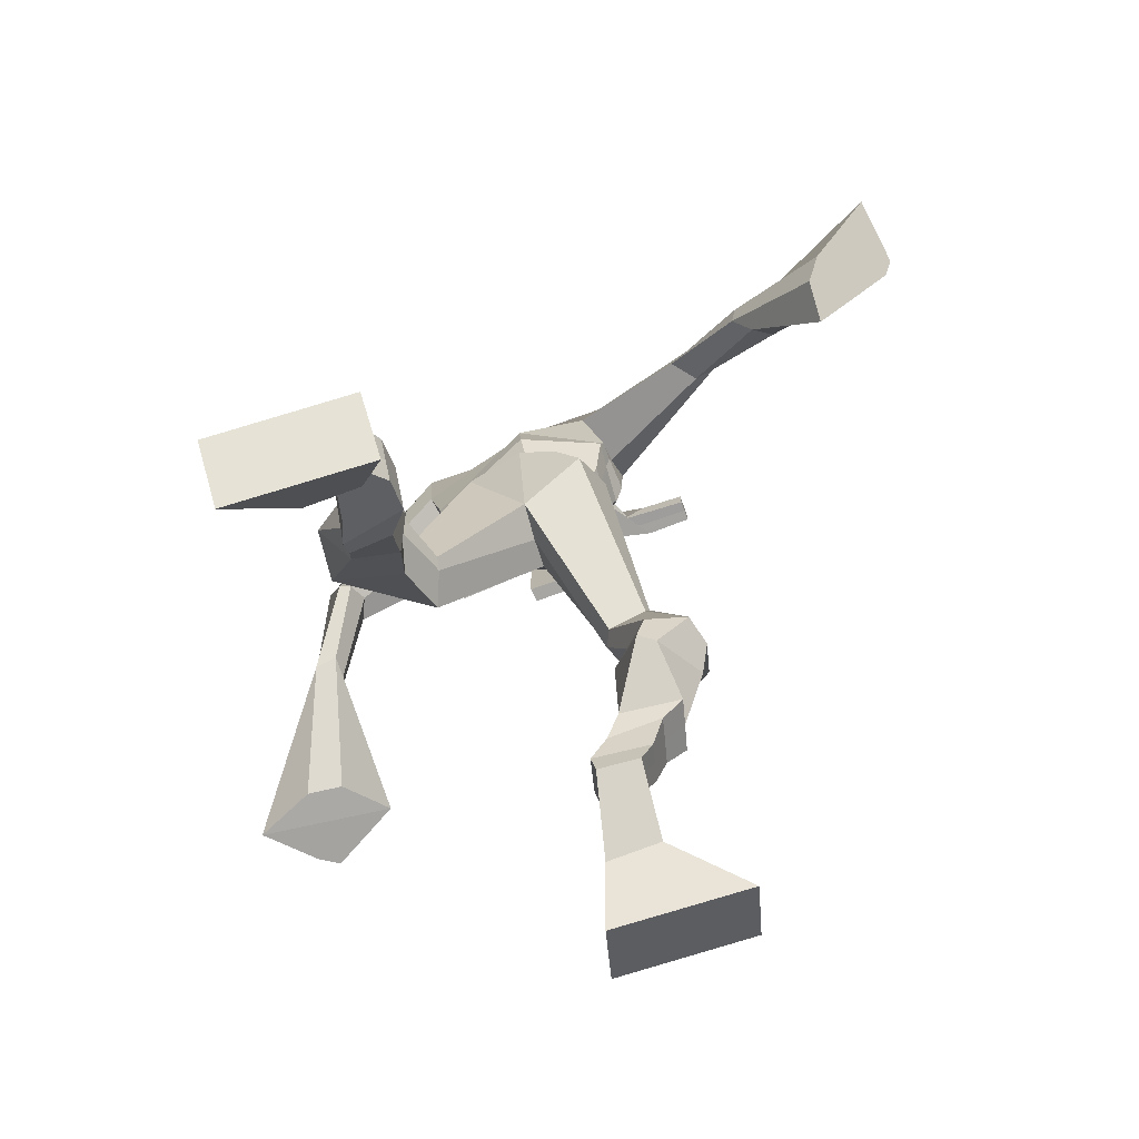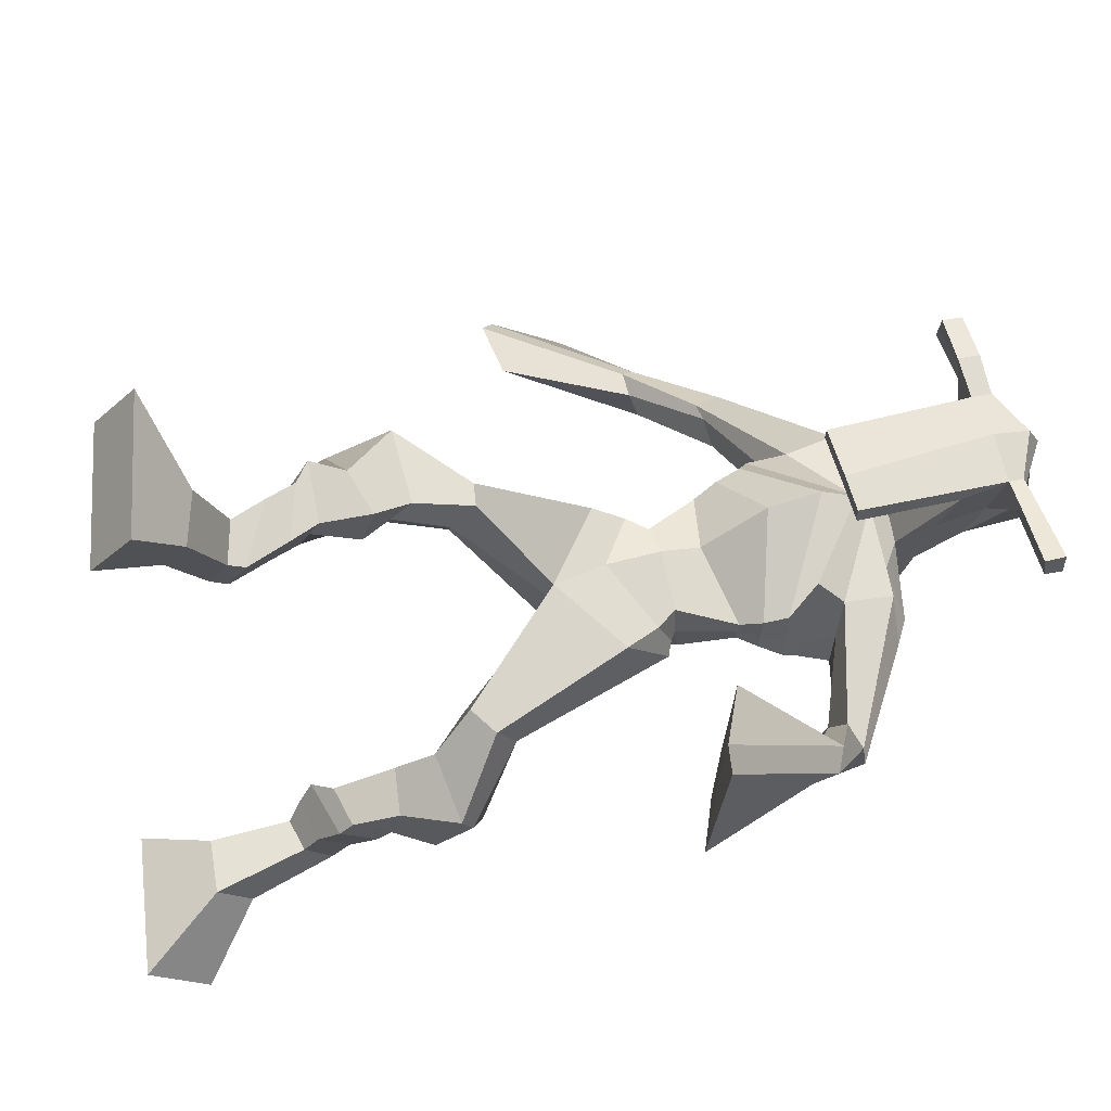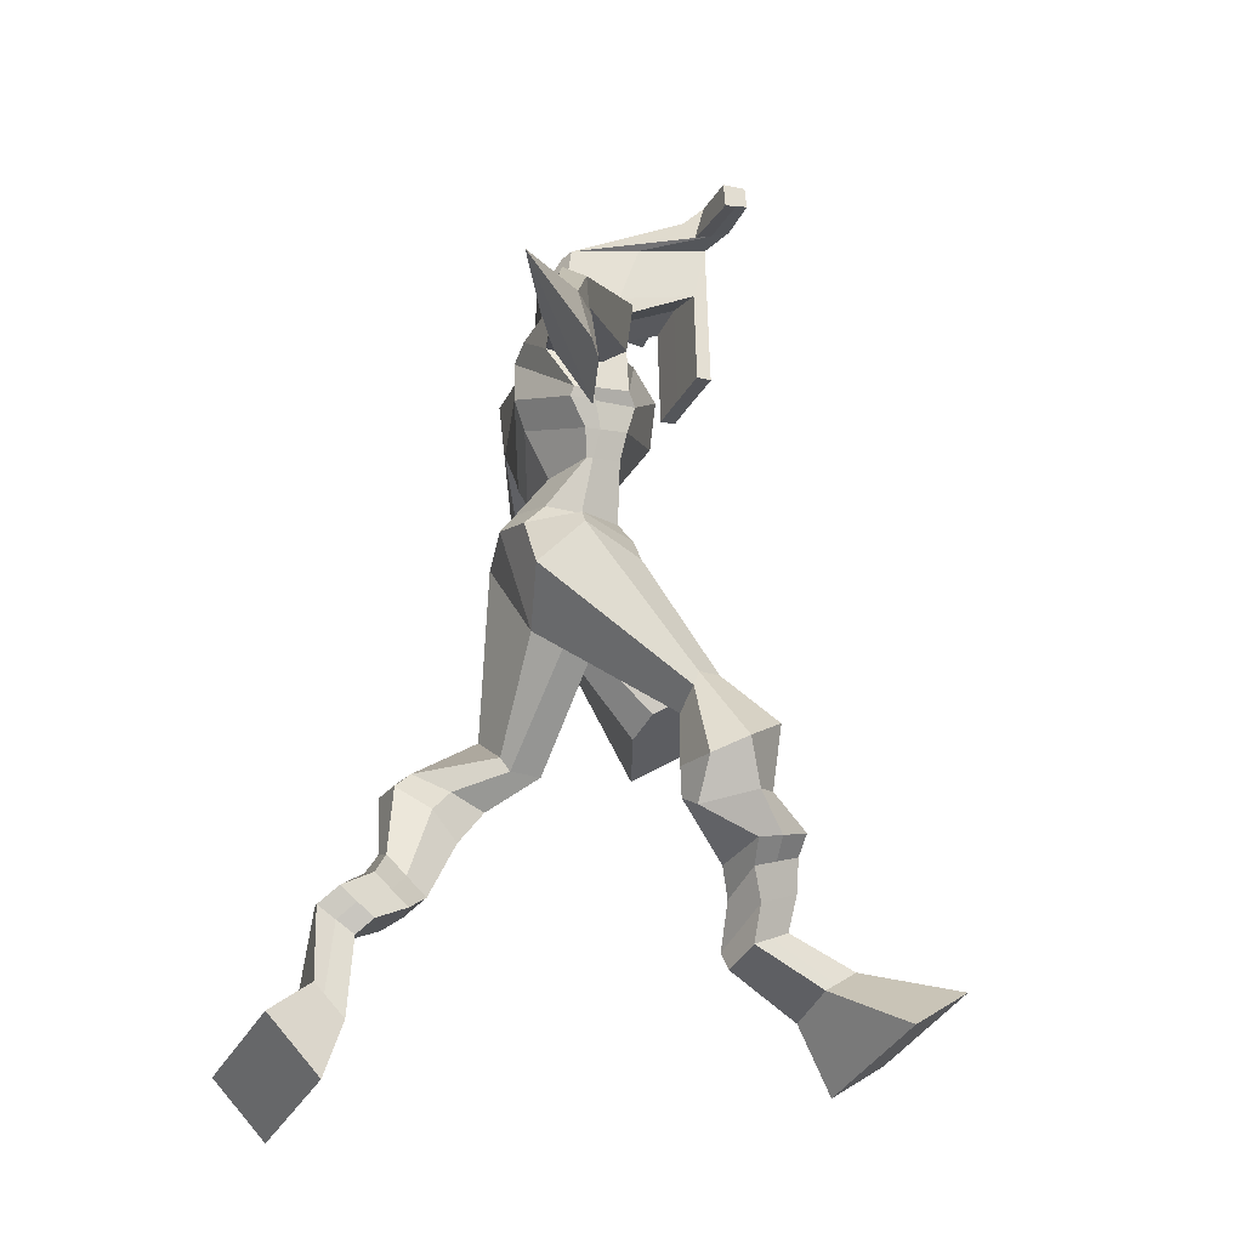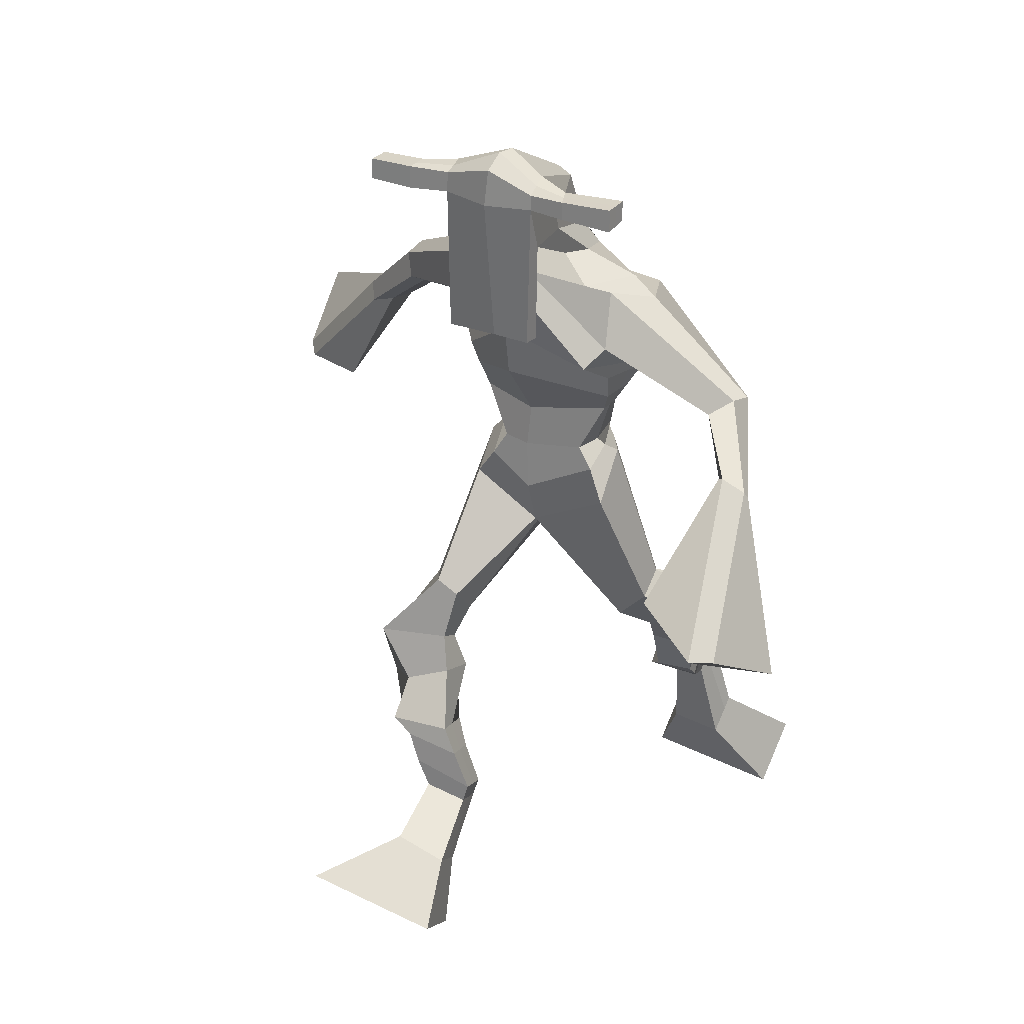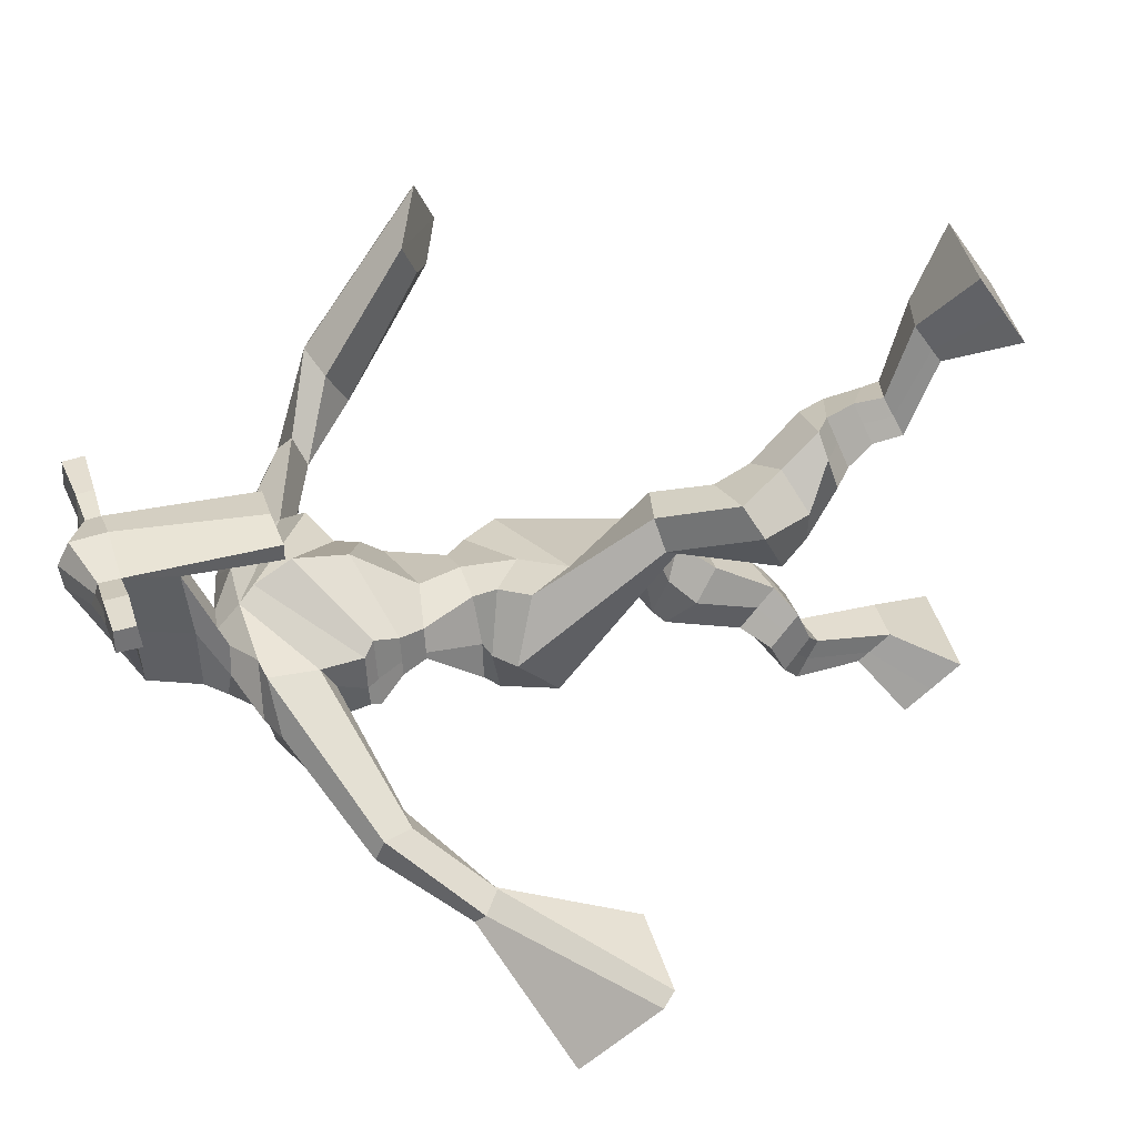
<metadata>
{"format":"obj","ext":"obj","renderer":"f3d","projection":"perspective","resolution":1024,"background":"white","views":[{"elev":-76.2,"azim":-163.0,"up":"+Y"},{"elev":62.2,"azim":76.4,"up":"+Z"},{"elev":-27.2,"azim":-114.1,"up":"+Y"},{"elev":31.9,"azim":28.6,"up":"+Y"},{"elev":31.1,"azim":-105.4,"up":"+Z"}]}
</metadata>
<code>
o g
v 0.3548 0.814 -0.1998
v 0.3736 0.7244 -0.1415
v 0.3652 0.8492 -0.1465
v 0.3923 0.7865 -0.05008
v 0.2754 0.8349 -0.1977
v 0.1681 0.7647 -0.127
v 0.2859 0.8711 -0.1452
v 0.1867 0.8268 -0.03553
v 0.3342 0.8663 -0.3097
v 0.3453 0.8939 -0.2545
v 0.2728 0.8829 -0.3024
v 0.2833 0.9103 -0.2463
v 0.3391 0.8904 -0.3188
v 0.3497 0.918 -0.2629
v 0.2556 0.9346 -0.2996
v 0.2672 0.96 -0.2404
v 0.3146 0.9562 -0.3192
v 0.3261 0.9817 -0.2599
v 0.2346 0.9757 -0.3188
v 0.249 1.005 -0.2461
v 0.2923 0.9944 -0.337
v 0.3068 1.024 -0.2643
v 0.2017 1.002 -0.3285
v 0.2184 1.027 -0.2485
v 0.2397 1.056 -0.4206
v 0.2801 1.1 -0.3183
v 0.2143 1.039 -0.4095
v 0.2174 1.078 -0.2976
v 0.2254 1.093 -0.4291
v 0.2665 1.155 -0.3355
v 0.1637 1.09 -0.4151
v 0.161 1.15 -0.312
v 0.2832 1.201 -0.4014
v 0.2858 1.24 -0.3453
v 0.2257 1.216 -0.408
v 0.2419 1.246 -0.3607
v 0.3547 1.319 -0.5902
v 0.3564 1.332 -0.4885
v 0.2605 1.373 -0.6225
v 0.2624 1.411 -0.4666
v 0.5056 0.8314 -0.8243
v 0.4631 0.7671 -0.8993
v 0.5004 0.7845 -0.781
v 0.4544 0.6845 -0.8241
v 0.5875 0.8268 -0.8206
v 0.6713 0.7405 -0.9044
v 0.5824 0.7791 -0.7774
v 0.6626 0.6578 -0.8292
v 0.4962 0.9338 -0.829
v 0.5007 0.9018 -0.7728
v 0.552 0.9521 -0.8137
v 0.5532 0.9143 -0.7633
v 0.4812 0.96 -0.8032
v 0.4827 0.922 -0.7527
v 0.5598 0.9785 -0.7673
v 0.5617 0.9367 -0.7168
v 0.478 0.9848 -0.7574
v 0.4799 0.9431 -0.707
v 0.5716 1.02 -0.7401
v 0.5756 0.9676 -0.68
v 0.5066 1.025 -0.7321
v 0.509 0.9728 -0.672
v 0.5713 1.049 -0.7216
v 0.5743 0.9877 -0.662
v 0.5291 1.136 -0.7169
v 0.5176 1.063 -0.6274
v 0.5596 1.129 -0.7274
v 0.5851 1.055 -0.6399
v 0.5276 1.157 -0.6941
v 0.5291 1.12 -0.5844
v 0.5953 1.171 -0.6909
v 0.6331 1.135 -0.6013
v 0.4864 1.186 -0.5799
v 0.5074 1.177 -0.5102
v 0.5324 1.224 -0.595
v 0.5406 1.207 -0.5333
v 0.4336 1.443 -0.6219
v 0.4843 1.407 -0.472
v 0.3613 1.783 -0.6061
v 0.3491 1.795 -0.469
v 0.2553 1.708 -0.6155
v 0.2203 1.711 -0.5079
v 0.5273 1.692 -0.5663
v 0.5034 1.709 -0.4368
v 0.278 1.783 -0.5961
v 0.2527 1.788 -0.4998
v 0.2286 1.775 -0.6133
v 0.2105 1.784 -0.5021
v 0.09131 1.644 -0.6731
v 0.03029 1.633 -0.647
v 0.06419 1.673 -0.6798
v 0.02091 1.673 -0.6549
v -0.01781 1.557 -0.7242
v -0.07262 1.546 -0.6872
v -0.02728 1.571 -0.7377
v -0.08973 1.566 -0.7139
v -0.1425 1.432 -0.7676
v -0.2487 1.362 -0.7543
v -0.1661 1.466 -0.7954
v -0.2617 1.38 -0.7692
v 0.4584 1.779 -0.5778
v 0.4495 1.79 -0.4716
v 0.5277 1.773 -0.5766
v 0.4925 1.788 -0.4744
v 0.6909 1.647 -0.4752
v 0.6905 1.657 -0.4138
v 0.7102 1.66 -0.478
v 0.7184 1.674 -0.4428
v 0.7369 1.562 -0.3892
v 0.7627 1.62 -0.3086
v 0.7688 1.548 -0.387
v 0.797 1.604 -0.3115
v 0.7735 1.447 -0.2148
v 0.8138 1.439 -0.09598
v 0.8237 1.422 -0.2262
v 0.8452 1.437 -0.1147
v 0.3557 2.022 -0.4098
v 0.3526 2.012 -0.3408
v 0.2738 1.995 -0.3922
v 0.2725 1.985 -0.3607
v 0.4159 1.997 -0.3904
v 0.4191 1.983 -0.3493
v 0.4221 1.894 -0.3661
v 0.3556 1.898 -0.3699
v 0.2817 1.878 -0.3728
v 0.3113 1.855 -0.5636
v 0.4014 1.855 -0.5571
v 0.3619 1.866 -0.5864
v 0.4204 1.961 -0.3466
v 0.2727 1.955 -0.3581
v 0.3834 1.933 -0.5468
v 0.3619 1.943 -0.5483
v 0.3506 1.959 -0.3321
v 0.3212 1.931 -0.5501
v 0.1455 1.981 -0.3889
v 0.1439 1.982 -0.3561
v 0.144 1.952 -0.3528
v 0.1458 1.946 -0.3863
v 0.5585 1.996 -0.3707
v 0.5565 1.996 -0.3321
v 0.5585 1.963 -0.3281
v 0.5602 1.968 -0.3641
v 0.2685 1.557 -0.5467
v 0.3541 1.562 -0.5676
v 0.4763 1.567 -0.5337
v 0.4762 1.57 -0.4946
v 0.3526 1.546 -0.4796
v 0.2666 1.56 -0.4972
v 0.2516 1.593 -0.5561
v 0.4881 1.601 -0.4812
v 0.2478 1.598 -0.4946
v 0.3549 1.631 -0.6047
v 0.4925 1.596 -0.5433
v 0.3469 1.642 -0.4144
v 0.4768 1.962 -0.3371
v 0.4753 1.987 -0.3402
v 0.4625 1.987 -0.3757
v 0.4455 1.965 -0.3766
v 0.2147 1.985 -0.3872
v 0.2128 1.986 -0.3515
v 0.213 1.952 -0.3479
v 0.2531 1.957 -0.3841
v 0.3601 1.743 -0.3432
v 0.356 1.742 -0.3653
v 0.2815 1.74 -0.3691
v 0.4221 1.744 -0.362
v 0.4184 1.744 -0.3402
v 0.282 1.74 -0.3471
v 0.3548 1.827 -0.5081
v 0.2929 1.825 -0.573
v 0.3981 1.822 -0.5028
v 0.3093 1.816 -0.5077
v 0.4269 1.822 -0.5648
v 0.3593 1.827 -0.5701
v 0.2347 1.628 -0.5859
v 0.4906 1.637 -0.4761
v 0.2385 1.635 -0.4865
v 0.3584 1.681 -0.6198
v 0.5124 1.63 -0.5502
v 0.3439 1.721 -0.4066
v 0.2312 1.643 -0.5822
v 0.4771 1.678 -0.416
v 0.2242 1.65 -0.5023
v 0.362 1.743 -0.6195
v 0.5138 1.644 -0.5531
v 0.3454 1.774 -0.44
v 0.3518 1.492 -0.6172
v 0.4432 1.493 -0.587
v 0.3541 1.488 -0.4629
v 0.2831 1.474 -0.6012
v 0.4349 1.488 -0.4904
v 0.3057 1.483 -0.4827
v 0.1767 0.7935 -0.08447
v 0.3582 0.8255 -0.182
v 0.2788 0.847 -0.1803
v 0.3823 0.7532 -0.09903
v 0.34 0.8795 -0.2821
v 0.2784 0.8964 -0.2746
v 0.3446 0.904 -0.2909
v 0.2614 0.9473 -0.27
v 0.3204 0.9689 -0.2895
v 0.2418 0.9903 -0.2824
v 0.2995 1.009 -0.3007
v 0.2101 1.015 -0.2885
v 0.2846 1.08 -0.3754
v 0.1665 1.054 -0.3417
v 0.2571 1.125 -0.3852
v 0.1513 1.121 -0.3616
v 0.2942 1.202 -0.3758
v 0.2205 1.236 -0.4025
v 0.3573 1.33 -0.5318
v 0.2373 1.438 -0.5614
v 0.6673 0.7021 -0.8695
v 0.504 0.816 -0.81
v 0.5858 0.811 -0.8063
v 0.4591 0.7287 -0.8644
v 0.4987 0.9179 -0.8008
v 0.5529 0.9331 -0.7884
v 0.4821 0.941 -0.7779
v 0.5608 0.9576 -0.7421
v 0.4789 0.964 -0.7322
v 0.5736 0.9937 -0.7101
v 0.5078 0.9989 -0.7021
v 0.5728 1.018 -0.6918
v 0.4981 1.098 -0.672
v 0.6229 1.096 -0.684
v 0.5169 1.136 -0.6389
v 0.6223 1.152 -0.6529
v 0.4878 1.169 -0.564
v 0.5397 1.235 -0.5779
v 0.4782 1.47 -0.5432
v 0.2287 1.689 -0.543
v 0.5158 1.7 -0.5071
v 0.2099 1.791 -0.5675
v 0.1726 1.774 -0.5734
v 0.06037 1.637 -0.6401
v 0.02919 1.684 -0.6868
v -0.04368 1.549 -0.7037
v -0.06636 1.576 -0.7388
v -0.1393 1.37 -0.7144
v -0.2526 1.488 -0.8516
v 0.5121 1.803 -0.5184
v 0.5526 1.78 -0.5071
v 0.6739 1.637 -0.4525
v 0.732 1.674 -0.4637
v 0.741 1.594 -0.3473
v 0.7891 1.574 -0.3481
v 0.7168 1.48 -0.1476
v 0.9059 1.39 -0.1922
v 0.3538 2.028 -0.3741
v 0.2732 1.99 -0.3765
v 0.4175 1.99 -0.3699
v 0.4005 1.875 -0.4752
v 0.3079 1.861 -0.4799
v 0.4032 1.947 -0.4466
v 0.2957 1.943 -0.4541
v 0.1447 1.982 -0.3725
v 0.1449 1.949 -0.3695
v 0.5575 1.996 -0.3514
v 0.5593 1.966 -0.3461
v 0.4758 1.568 -0.5154
v 0.2682 1.557 -0.5372
v 0.4904 1.598 -0.5178
v 0.2502 1.595 -0.5338
v 0.4611 1.963 -0.3568
v 0.4689 1.987 -0.358
v 0.233 1.955 -0.366
v 0.2137 1.985 -0.3694
v 0.289 1.821 -0.5405
v 0.4235 1.822 -0.5324
v 0.5024 1.632 -0.5246
v 0.2371 1.631 -0.5472
v 0.5087 1.648 -0.5291
v 0.2296 1.646 -0.5551
v 0.2838 1.476 -0.5471
v 0.4453 1.486 -0.5352
v 0.3497 1.459 -0.6411
v 0.426 1.475 -0.612
v 0.3556 1.407 -0.4638
v 0.2948 1.448 -0.6272
v 0.4587 1.458 -0.4836
v 0.2898 1.452 -0.4665
v 0.4587 1.478 -0.5362
v 0.2639 1.467 -0.5551
f 1 5 11 9
f 4 3 7 8
f 193 195 5 6
f 193 196 4 8
f 196 194 3 4
f 6 5 1 2
f 198 12 16 200
f 7 3 10 12
f 195 7 12 198
f 194 1 9 197
f 200 16 20 202
f 12 10 14 16
f 9 11 15 13
f 197 9 13 199
f 20 18 22 24
f 16 14 18 20
f 13 15 19 17
f 199 13 17 201
f 21 23 27 25
f 17 19 23 21
f 201 17 21 203
f 202 20 24 204
f 206 28 32 208
f 203 21 25 205
f 204 24 28 206
f 24 22 26 28
f 29 31 35 33
f 28 26 30 32
f 25 27 31 29
f 205 25 29 207
f 209 33 37 211
f 207 29 33 209
f 208 32 36 210
f 32 30 34 36
f 185 184 79 83
f 210 36 40 212
f 36 34 38 40
f 33 35 39 37
f 41 49 51 45
f 44 48 47 43
f 213 46 45 215
f 213 48 44 216
f 216 44 43 214
f 46 42 41 45
f 218 220 56 52
f 47 52 50 43
f 215 218 52 47
f 214 217 49 41
f 220 222 60 56
f 52 56 54 50
f 49 53 55 51
f 217 219 53 49
f 60 64 62 58
f 56 60 58 54
f 53 57 59 55
f 219 221 57 53
f 61 65 67 63
f 57 61 63 59
f 221 223 61 57
f 222 224 64 60
f 226 228 72 68
f 223 225 65 61
f 224 226 68 64
f 64 68 66 62
f 69 73 75 71
f 68 72 70 66
f 65 69 71 67
f 225 227 69 65
f 229 211 37 73
f 227 229 73 69
f 228 230 76 72
f 72 76 74 70
f 184 181 81 79
f 230 231 78 76
f 76 78 38 74
f 73 37 77 75
f 268 159 135 257
f 133 129 122 118
f 186 182 84 80
f 274 183 82 232
f 273 185 83 233
f 183 186 80 82
f 234 235 88 86
f 82 88 92 90
f 82 80 86 88
f 79 81 87 85
f 90 92 96 94
f 235 87 91 237
f 232 82 90 236
f 87 81 89 91
f 95 93 97 99
f 236 90 94 238
f 91 89 93 95
f 237 91 95 239
f 240 98 100 241
f 239 95 99 241
f 94 96 100 98
f 238 94 98 240
f 242 102 104 243
f 83 79 101 103
f 80 84 104 102
f 104 84 106 108
f 108 106 110 112
f 83 103 107 105
f 233 83 105 244
f 243 104 108 245
f 109 111 115 113
f 245 108 112 247
f 105 107 111 109
f 244 105 109 246
f 248 113 115 249
f 246 109 113 248
f 112 110 114 116
f 247 112 116 249
f 250 117 119 251
f 250 118 122 252
f 156 155 141 140
f 131 132 117 121
f 132 134 119 117
f 130 133 118 120
f 172 169 124 125
f 174 170 126 128
f 173 174 128 127
f 270 173 127 253
f 169 171 123 124
f 269 172 125 254
f 129 133 163 167
f 128 126 134 132
f 127 128 132 131
f 253 127 131 255
f 130 125 165 168
f 254 125 130 256
f 258 137 136 257
f 161 160 136 137
f 267 161 137 258
f 159 162 138 135
f 260 142 139 259
f 158 157 139 142
f 266 156 140 259
f 265 158 142 260
f 192 189 147 148
f 276 188 145 261
f 275 192 148 262
f 189 191 146 147
f 187 190 143 144
f 188 187 144 145
f 148 147 154 151
f 261 145 153 263
f 262 148 151 264
f 147 146 150 154
f 144 143 149 152
f 145 144 152 153
f 255 131 158 265
f 252 122 156 266
f 131 121 157 158
f 122 129 155 156
f 119 134 162 159
f 256 130 161 267
f 130 120 160 161
f 251 119 159 268
f 165 164 163 168
f 164 166 167 163
f 133 130 168 163
f 123 129 167 166
f 124 123 166 164
f 125 124 164 165
f 234 86 172 269
f 80 102 171 169
f 242 101 173 270
f 101 79 174 173
f 79 85 170 174
f 86 80 169 172
f 151 154 180 177
f 263 153 179 271
f 264 151 177 272
f 154 150 176 180
f 152 149 175 178
f 153 152 178 179
f 177 180 186 183
f 271 179 185 273
f 272 177 183 274
f 180 176 182 186
f 178 175 181 184
f 179 178 184 185
f 278 277 187 188
f 277 280 190 187
f 279 281 191 189
f 284 282 192 275
f 283 278 188 276
f 282 279 189 192
f 281 283 276 191
f 280 284 275 190
f 175 272 274 181
f 176 271 273 182
f 149 264 272 175
f 150 263 271 176
f 102 242 270 171
f 85 234 269 170
f 120 251 268 160
f 134 256 267 162
f 121 252 266 157
f 129 255 265 155
f 143 262 264 149
f 146 261 263 150
f 190 275 262 143
f 191 276 261 146
f 155 265 260 141
f 157 266 259 139
f 141 260 259 140
f 162 267 258 138
f 138 258 257 135
f 126 254 256 134
f 123 253 255 129
f 170 269 254 126
f 171 270 253 123
f 117 250 252 121
f 118 250 251 120
f 111 247 249 115
f 110 246 248 114
f 114 248 249 116
f 106 244 246 110
f 107 245 247 111
f 103 243 245 107
f 84 233 244 106
f 101 242 243 103
f 93 238 240 97
f 96 239 241 100
f 97 240 241 99
f 92 237 239 96
f 89 236 238 93
f 81 232 236 89
f 88 235 237 92
f 85 87 235 234
f 182 273 233 84
f 181 274 232 81
f 160 268 257 136
f 75 77 231 230
f 71 75 230 228
f 70 74 229 227
f 74 38 211 229
f 66 70 227 225
f 63 67 226 224
f 62 66 225 223
f 67 71 228 226
f 59 63 224 222
f 58 62 223 221
f 54 58 221 219
f 50 54 219 217
f 55 59 222 220
f 43 50 217 214
f 45 51 218 215
f 51 55 220 218
f 42 216 214 41
f 46 213 216 42
f 48 213 215 47
f 35 210 212 39
f 31 208 210 35
f 30 207 209 34
f 34 209 211 38
f 26 205 207 30
f 23 204 206 27
f 22 203 205 26
f 27 206 208 31
f 19 202 204 23
f 18 201 203 22
f 14 199 201 18
f 10 197 199 14
f 15 200 202 19
f 3 194 197 10
f 5 195 198 11
f 11 198 200 15
f 2 1 194 196
f 6 2 196 193
f 8 7 195 193
f 39 212 284 280
f 78 231 283 281
f 40 38 279 282
f 231 77 278 283
f 212 40 282 284
f 38 78 281 279
f 37 39 280 277
f 77 37 277 278

</code>
